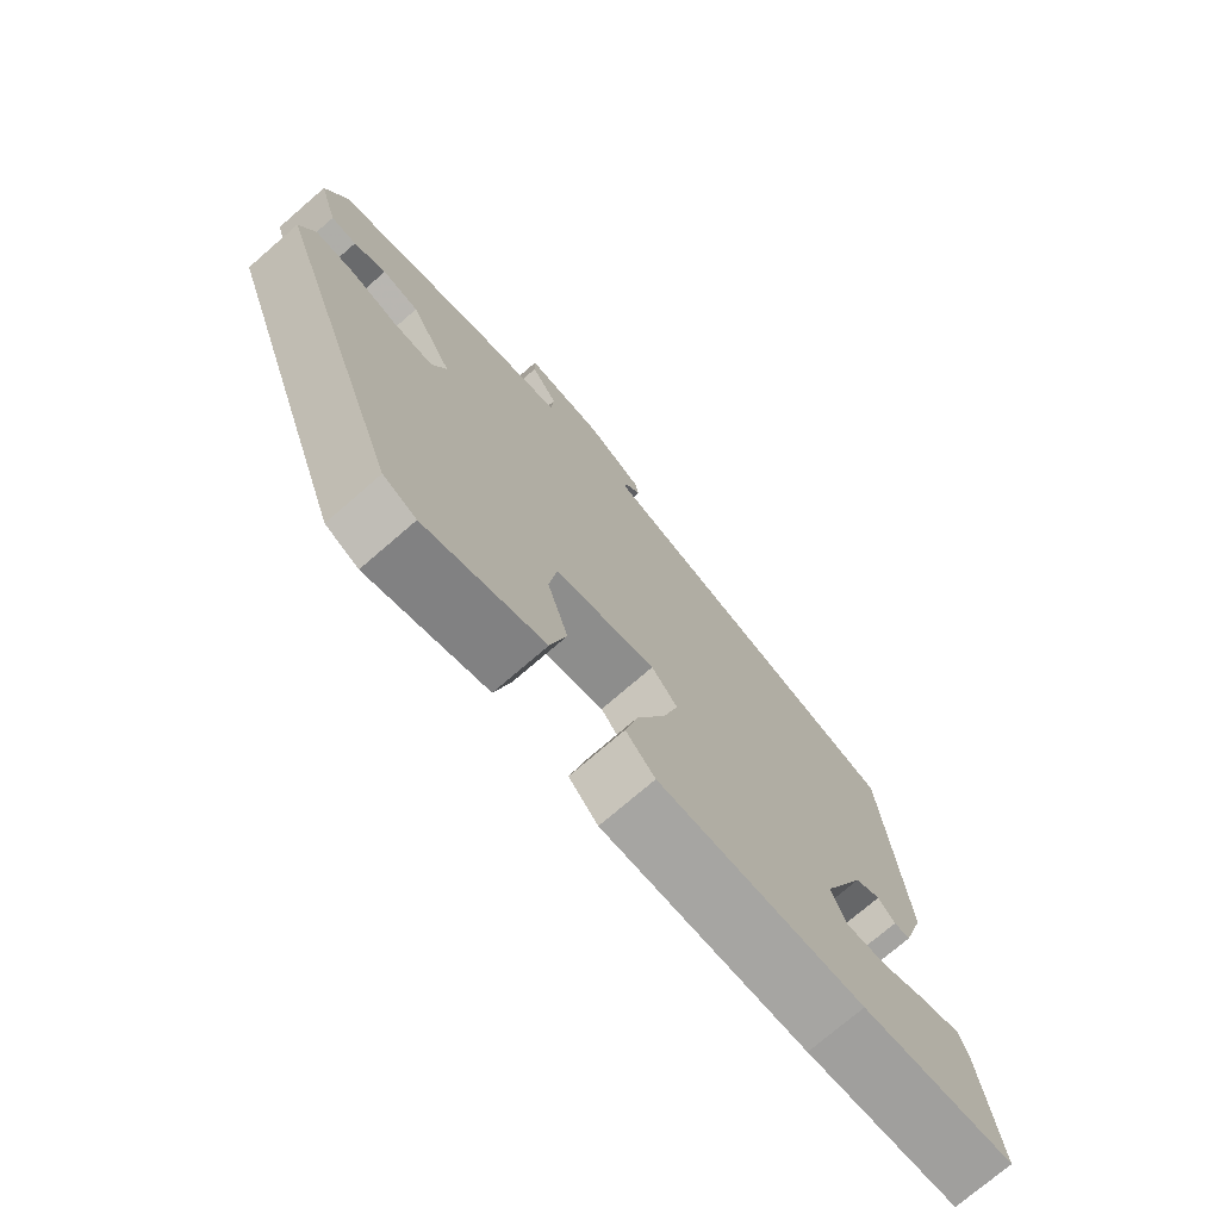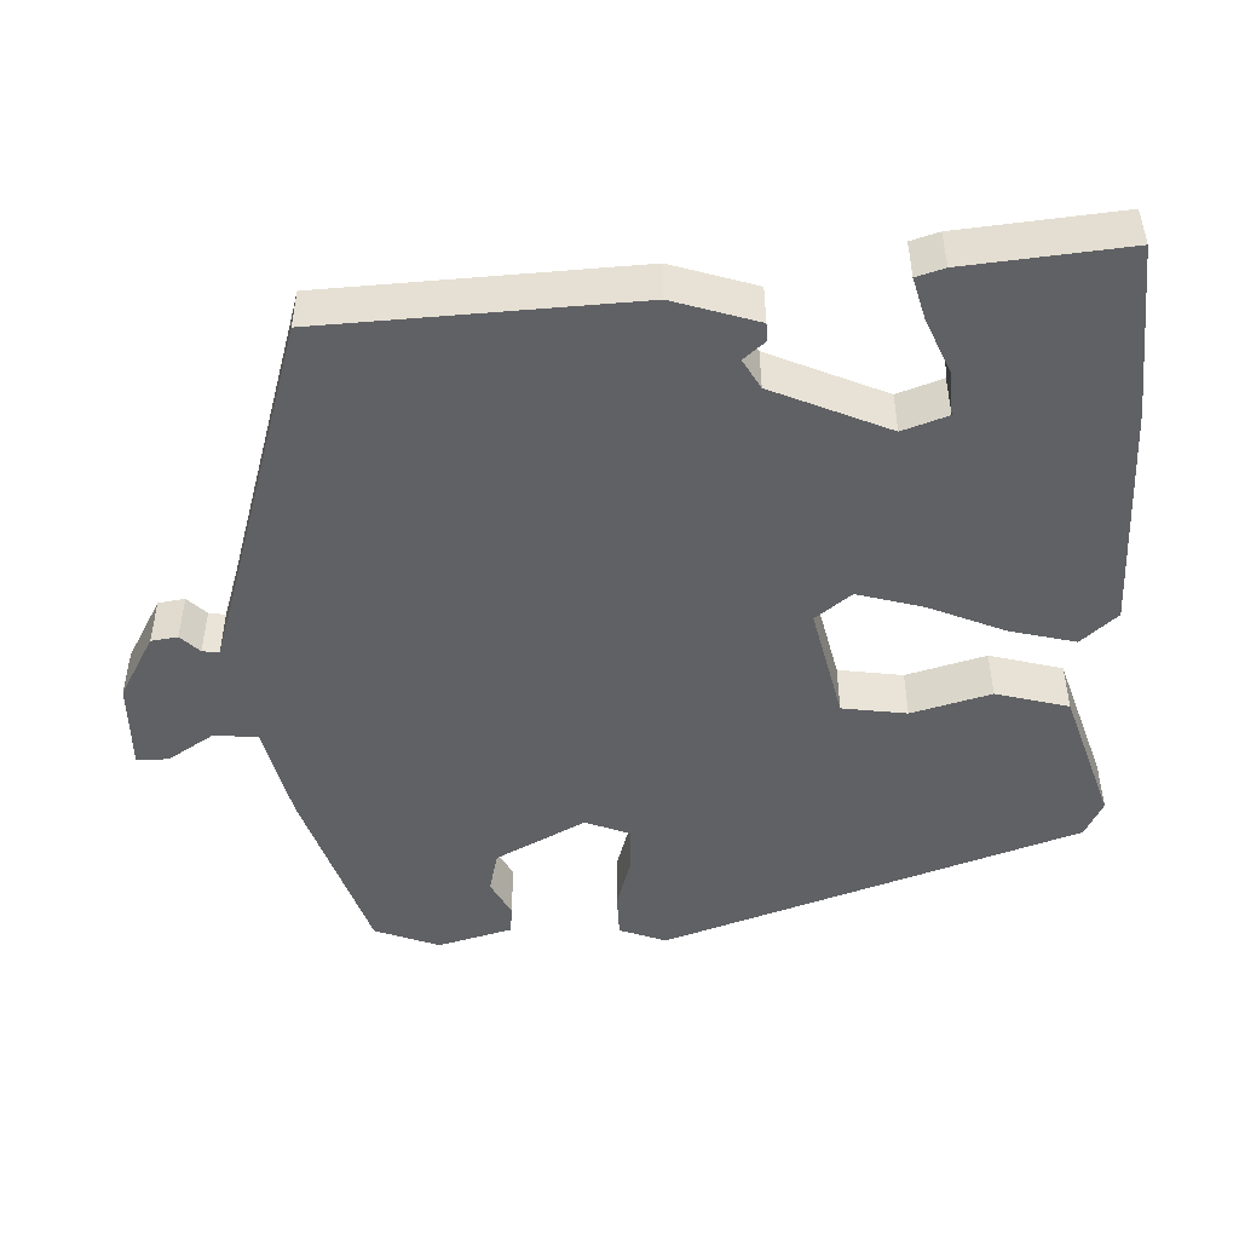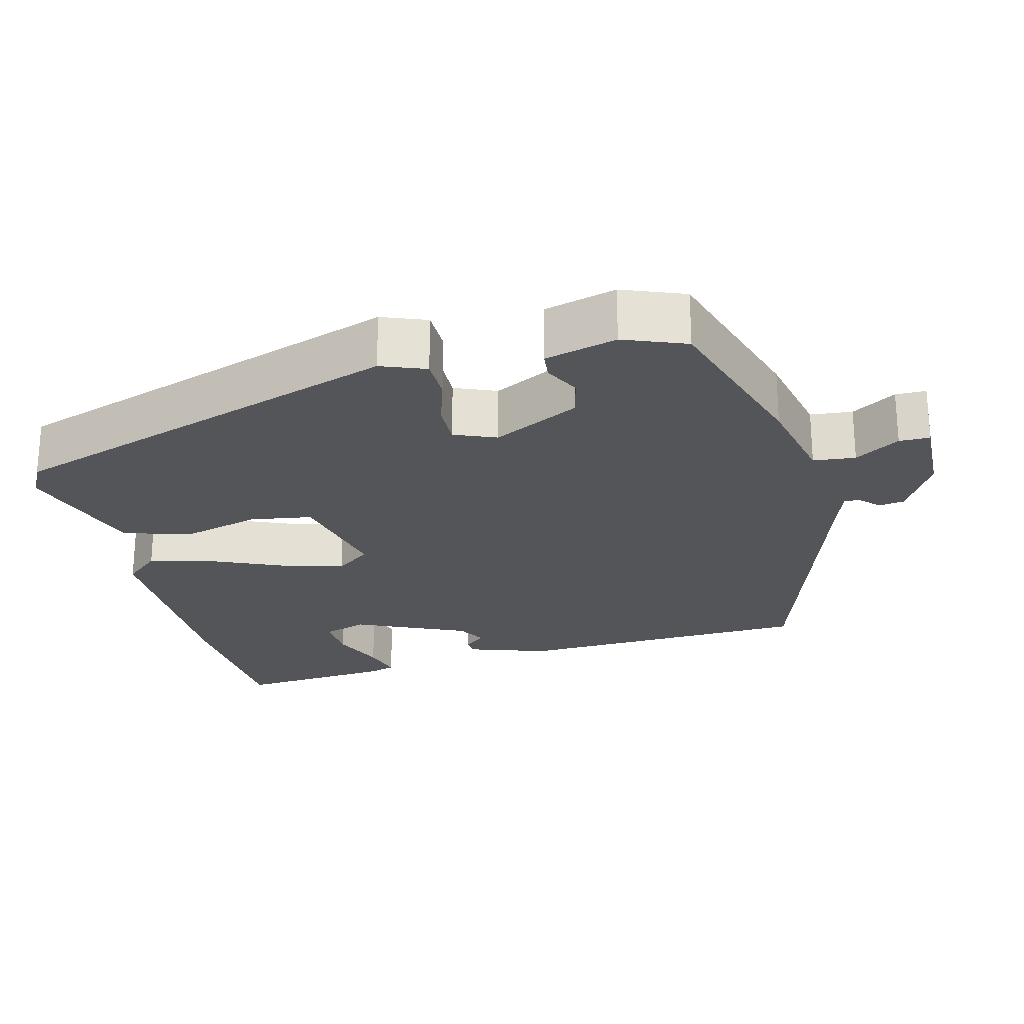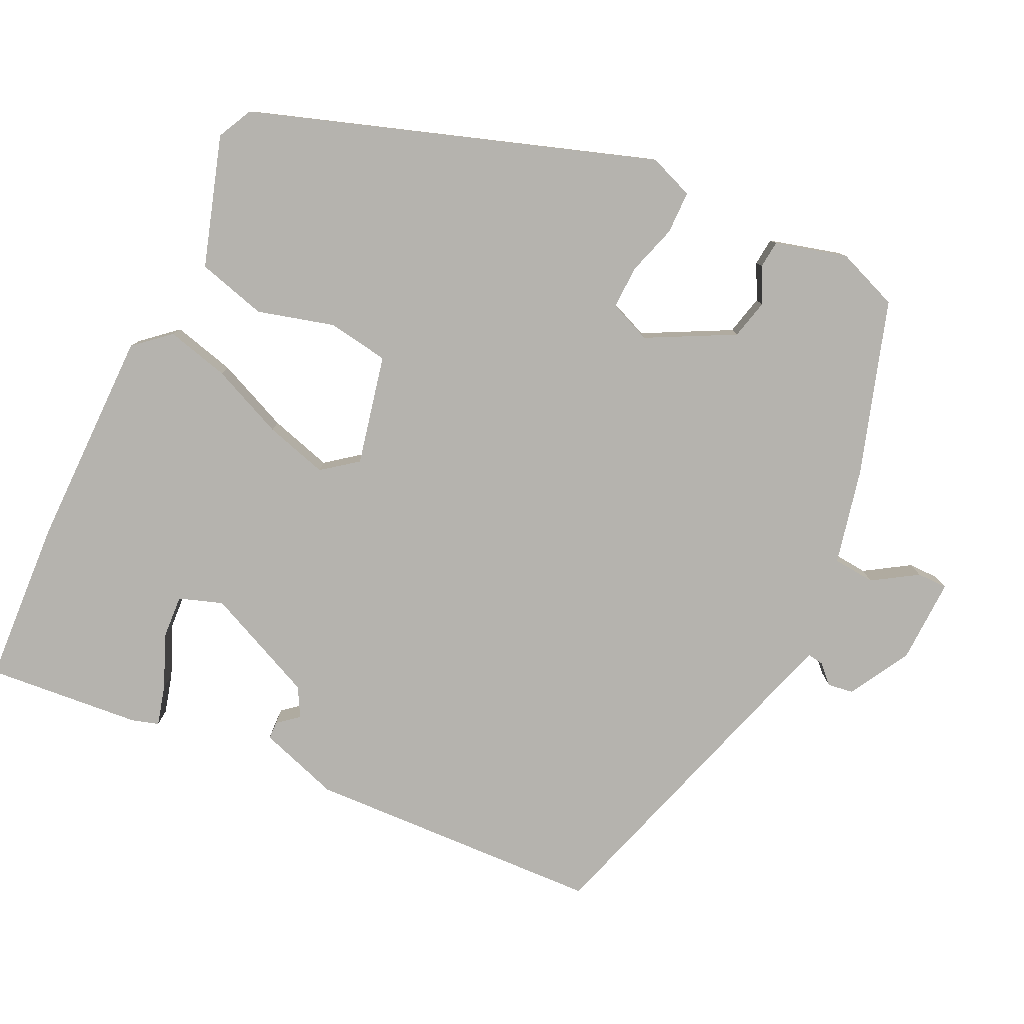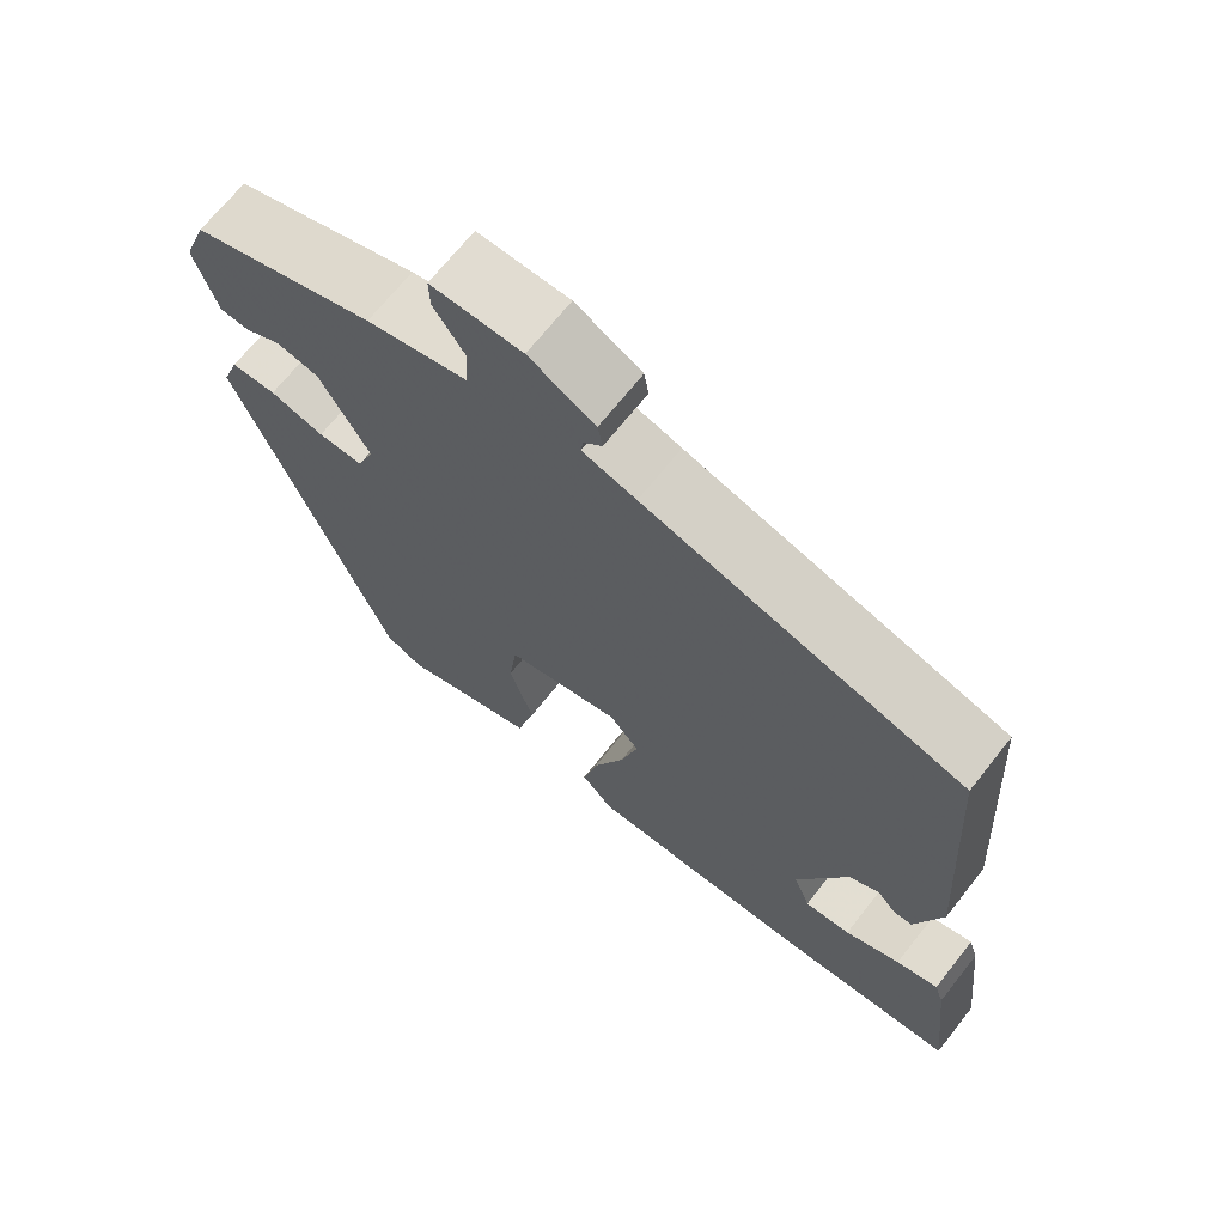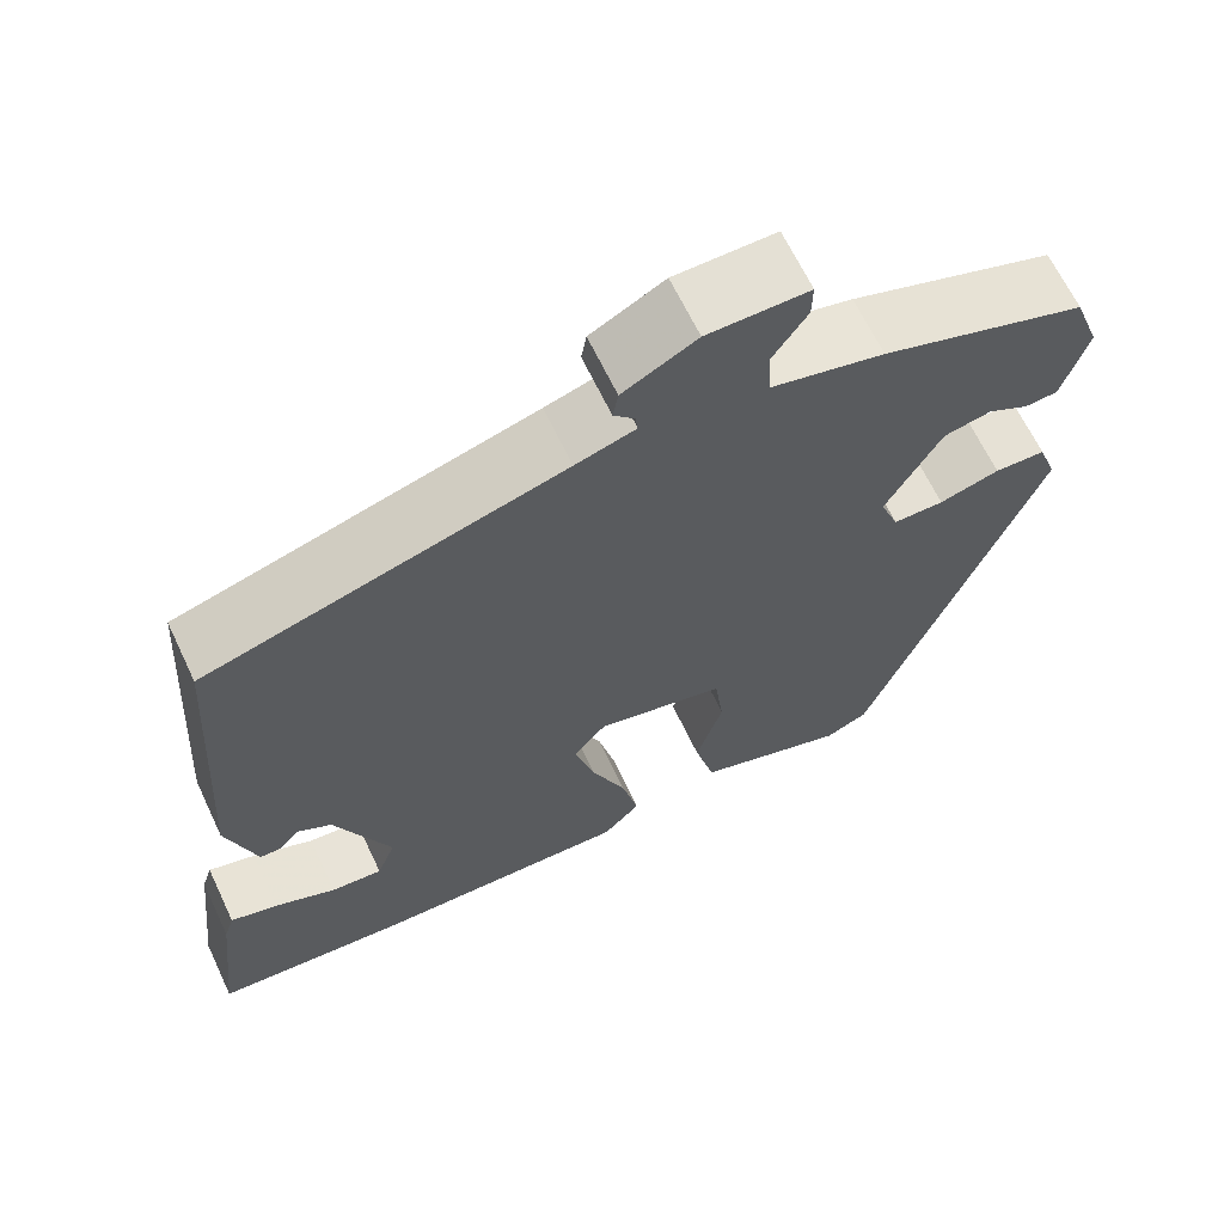
<metadata>
{"format":"obj","ext":"obj","renderer":"f3d","projection":"perspective","resolution":1024,"background":"white","views":[{"elev":-74.6,"azim":-49.2,"up":"+Z"},{"elev":-48.3,"azim":91.4,"up":"+Y"},{"elev":-24.0,"azim":-77.3,"up":"+Y"},{"elev":-79.9,"azim":-116.7,"up":"+Y"},{"elev":69.0,"azim":38.4,"up":"+Z"},{"elev":65.6,"azim":154.6,"up":"+Z"}]}
</metadata>
<code>
v 0.478 0.07 0.431
v 0.505 0.07 0.023
v 0.471 0.07 -0.089
v 0.447 0.07 -0.09
v 0.422 0.07 -0.062
v 0.383 0.07 -0.085
v 0.318 0.07 -0.24
v 0.34 0.07 -0.299
v 0.4 0.07 -0.294
v 0.472 0.07 -0.262
v 0.527 0.07 -0.246
v 0.539 0.07 -0.283
v 0.563 0.07 -0.495
v 0.337 0.07 -0.513
v 0.034 0.07 -0.52
v -0.009 0.07 -0.473
v 0.011 0.07 -0.386
v 0.052 0.07 -0.285
v 0.075 0.07 -0.198
v 0.037 0.07 -0.151
v -0.113 0.07 -0.188
v -0.124 0.07 -0.273
v -0.093 0.07 -0.377
v -0.117 0.07 -0.473
v -0.294 0.07 -0.533
v -0.343 0.07 -0.51
v -0.541 0.07 0.034
v -0.519 0.07 0.096
v -0.46 0.07 0.098
v -0.39 0.07 0.078
v -0.331 0.07 0.078
v -0.309 0.07 0.136
v -0.373 0.07 0.253
v -0.428 0.07 0.265
v -0.476 0.07 0.239
v -0.514 0.07 0.242
v -0.543 0.07 0.34
v -0.512 0.07 0.426
v -0.275 0.07 0.507
v -0.145 0.07 0.539
v -0.141 0.07 0.597
v -0.181 0.07 0.657
v -0.182 0.07 0.699
v -0.065 0.07 0.698
v 0.02 0.07 0.652
v 0.026 0.07 0.617
v 0.002 0.07 0.592
v -0.001 0.07 0.57
v 0.068 0.07 0.549
v 0.478 0 0.431
v 0.505 0 0.023
v 0.471 0 -0.089
v 0.447 0 -0.09
v 0.422 0 -0.062
v 0.383 0 -0.085
v 0.318 0 -0.24
v 0.34 0 -0.299
v 0.4 0 -0.294
v 0.472 0 -0.262
v 0.527 0 -0.246
v 0.539 0 -0.283
v 0.563 0 -0.495
v 0.337 0 -0.513
v 0.034 0 -0.52
v -0.009 0 -0.473
v 0.011 0 -0.386
v 0.052 0 -0.285
v 0.075 0 -0.198
v 0.037 0 -0.151
v -0.113 0 -0.188
v -0.124 0 -0.273
v -0.093 0 -0.377
v -0.117 0 -0.473
v -0.294 0 -0.533
v -0.343 0 -0.51
v -0.541 0 0.034
v -0.519 0 0.096
v -0.46 0 0.098
v -0.39 0 0.078
v -0.331 0 0.078
v -0.309 0 0.136
v -0.373 0 0.253
v -0.428 0 0.265
v -0.476 0 0.239
v -0.514 0 0.242
v -0.543 0 0.34
v -0.512 0 0.426
v -0.275 0 0.507
v -0.145 0 0.539
v -0.141 0 0.597
v -0.181 0 0.657
v -0.182 0 0.699
v -0.065 0 0.698
v 0.02 0 0.652
v 0.026 0 0.617
v 0.002 0 0.592
v -0.001 0 0.57
v 0.068 0 0.549
f 44 45 46 47
f 44 47 48
f 41 42 43 44
f 40 41 44 48
f 39 40 48 49
f 34 35 36 37
f 33 34 37 38
f 27 28 29 30
f 27 30 31
f 26 27 31
f 25 26 31 32
f 22 23 24 25
f 21 22 25 32
f 15 16 17 18
f 15 18 19
f 14 15 19
f 13 14 19 20
f 9 10 11 12
f 8 9 12 13
f 2 3 4 5
f 2 5 6
f 1 2 6
f 49 1 6 7
f 33 38 39 49
f 20 21 32 33
f 8 13 20 33
f 7 8 33
f 7 33 49
f 96 95 94 93
f 97 96 93
f 93 92 91 90
f 97 93 90 89
f 98 97 89 88
f 86 85 84 83
f 87 86 83 82
f 79 78 77 76
f 80 79 76
f 80 76 75
f 81 80 75 74
f 74 73 72 71
f 81 74 71 70
f 67 66 65 64
f 68 67 64
f 68 64 63
f 69 68 63 62
f 61 60 59 58
f 62 61 58 57
f 54 53 52 51
f 55 54 51
f 55 51 50
f 56 55 50 98
f 98 88 87 82
f 82 81 70 69
f 82 69 62 57
f 82 57 56
f 98 82 56
f 1 50 51 2
f 2 51 52 3
f 3 52 53 4
f 4 53 54 5
f 5 54 55 6
f 6 55 56 7
f 7 56 57 8
f 8 57 58 9
f 9 58 59 10
f 10 59 60 11
f 11 60 61 12
f 12 61 62 13
f 13 62 63 14
f 14 63 64 15
f 15 64 65 16
f 16 65 66 17
f 17 66 67 18
f 18 67 68 19
f 19 68 69 20
f 20 69 70 21
f 21 70 71 22
f 22 71 72 23
f 23 72 73 24
f 24 73 74 25
f 25 74 75 26
f 26 75 76 27
f 27 76 77 28
f 28 77 78 29
f 29 78 79 30
f 30 79 80 31
f 31 80 81 32
f 32 81 82 33
f 33 82 83 34
f 34 83 84 35
f 35 84 85 36
f 36 85 86 37
f 37 86 87 38
f 38 87 88 39
f 39 88 89 40
f 40 89 90 41
f 41 90 91 42
f 42 91 92 43
f 43 92 93 44
f 44 93 94 45
f 45 94 95 46
f 46 95 96 47
f 47 96 97 48
f 48 97 98 49
f 49 98 50 1

</code>
